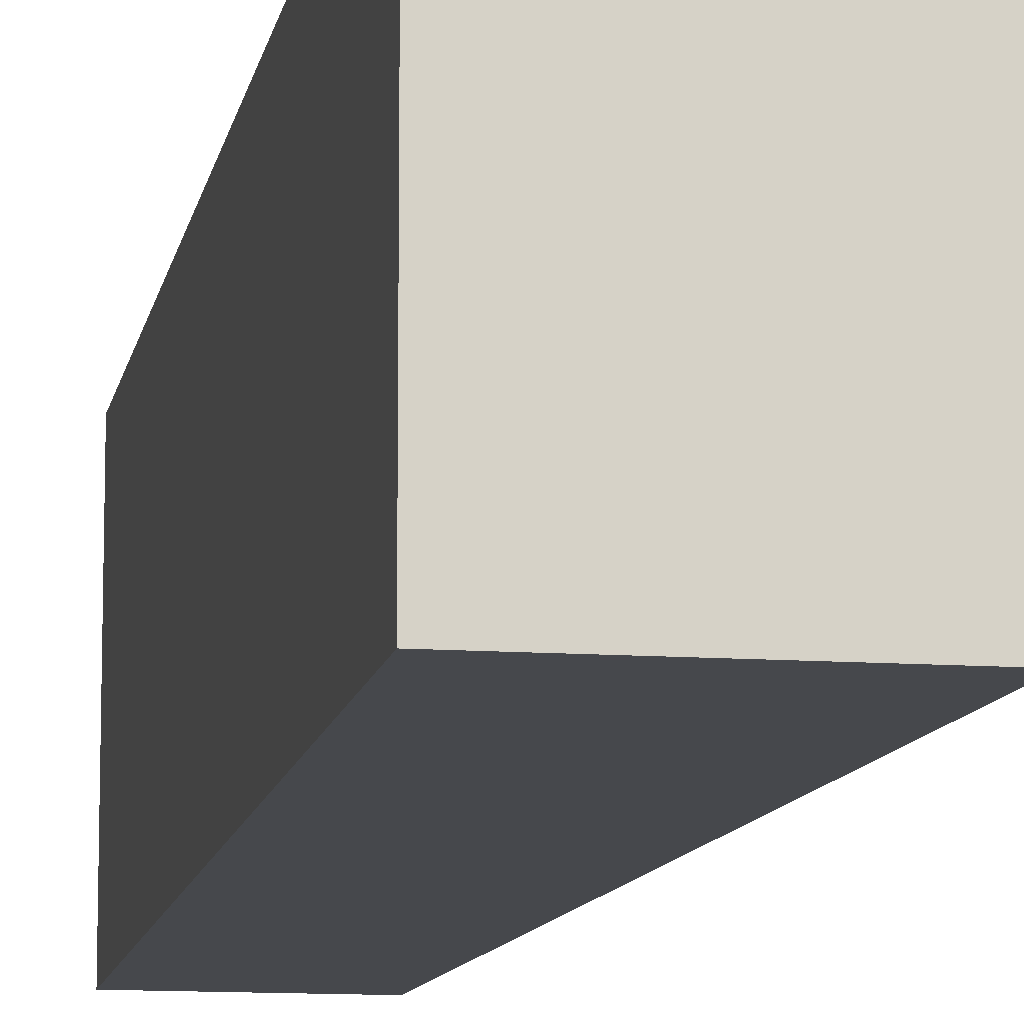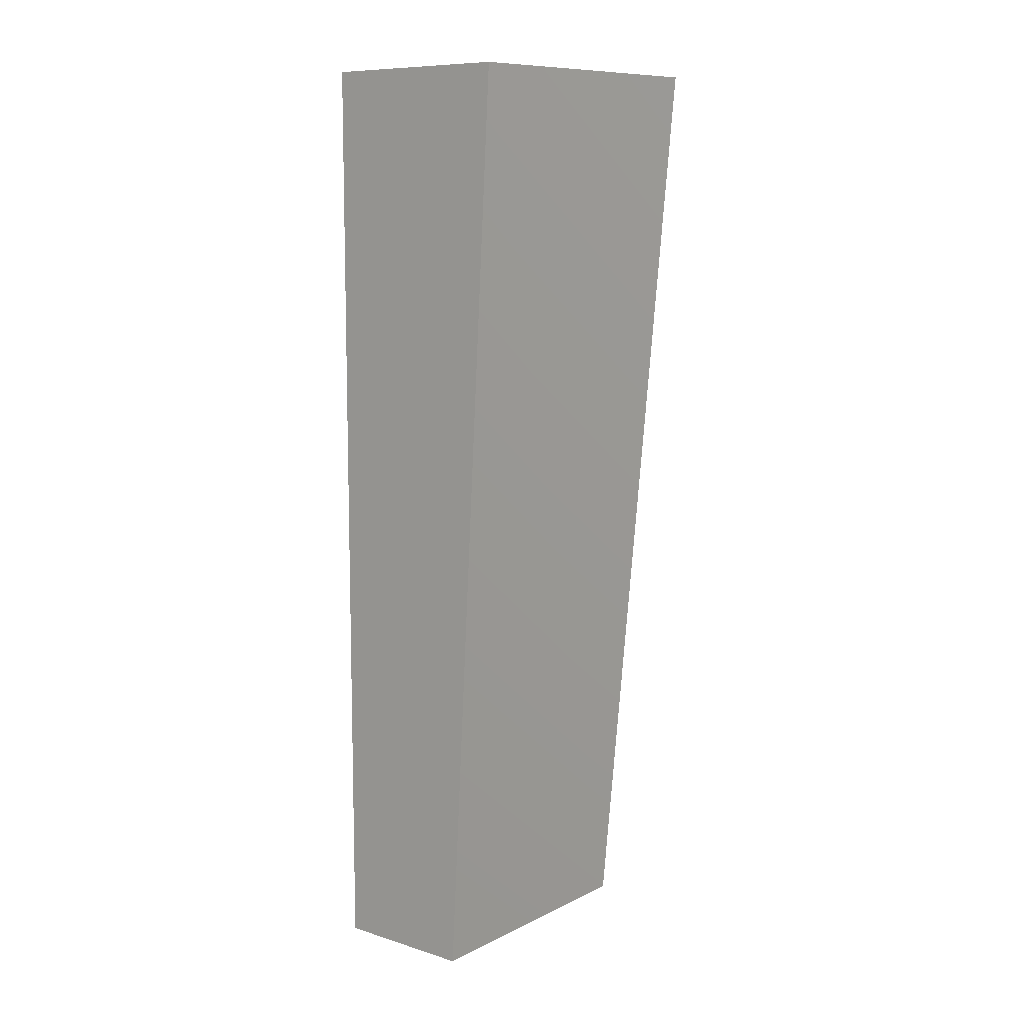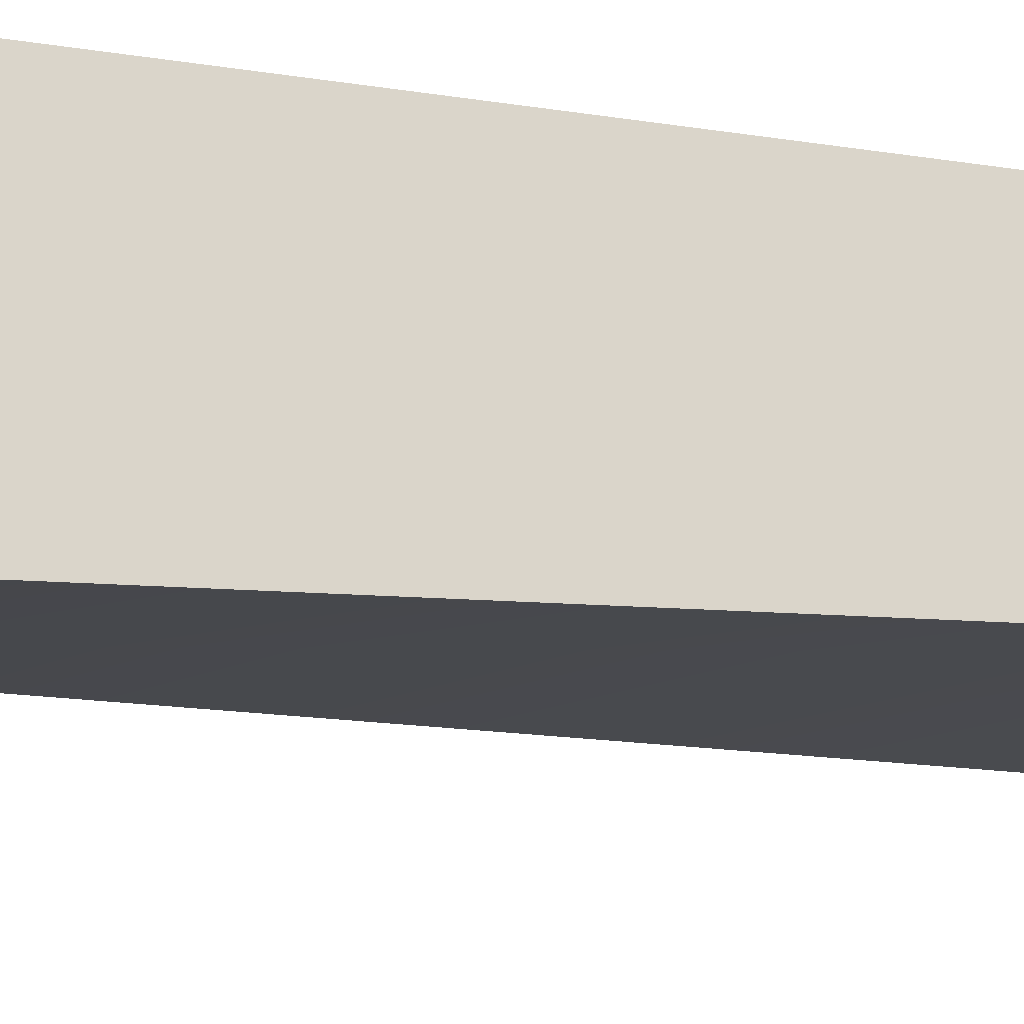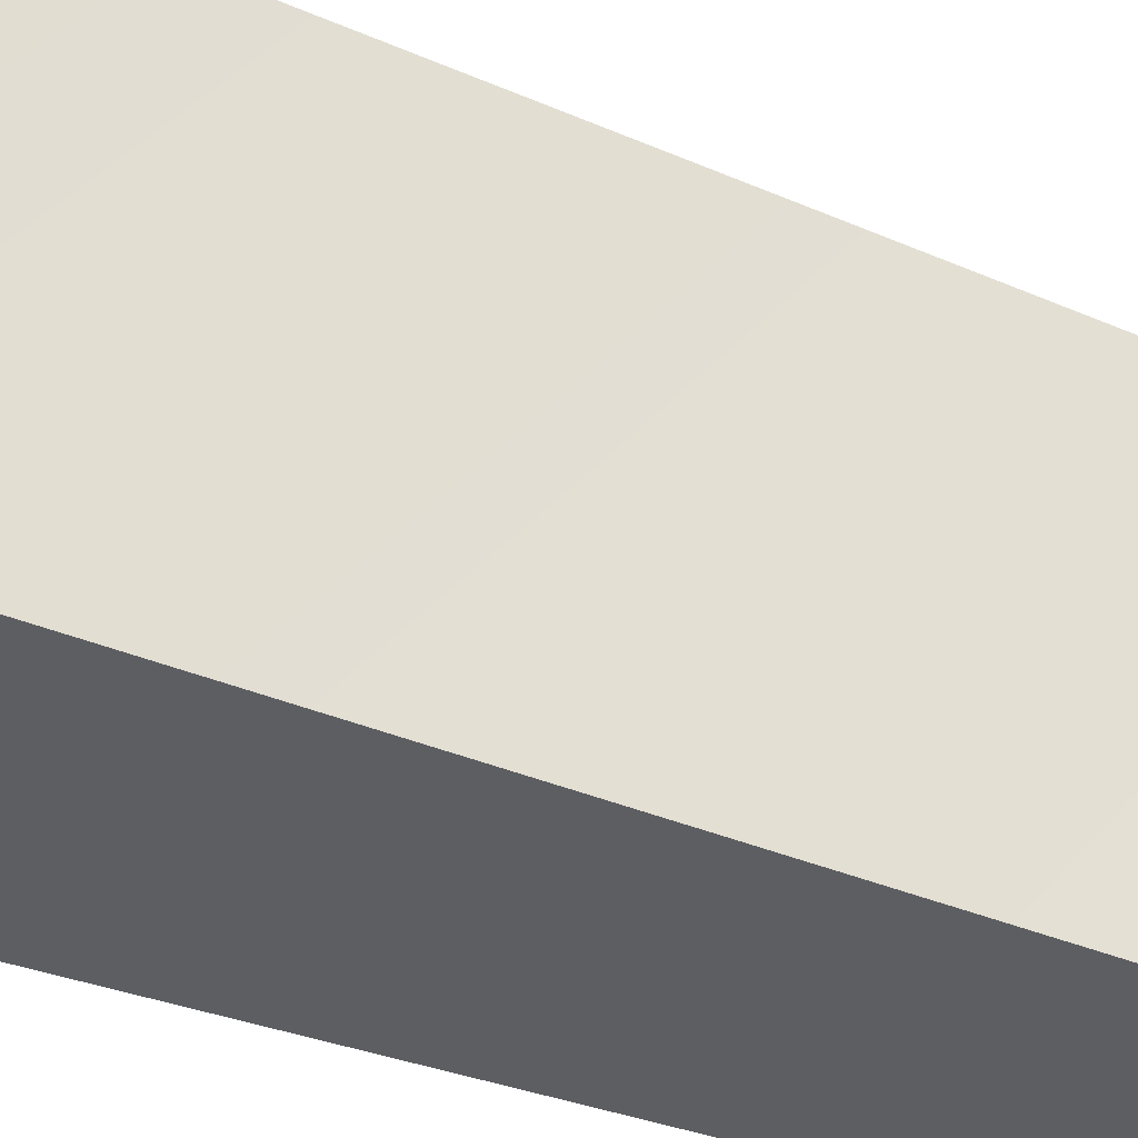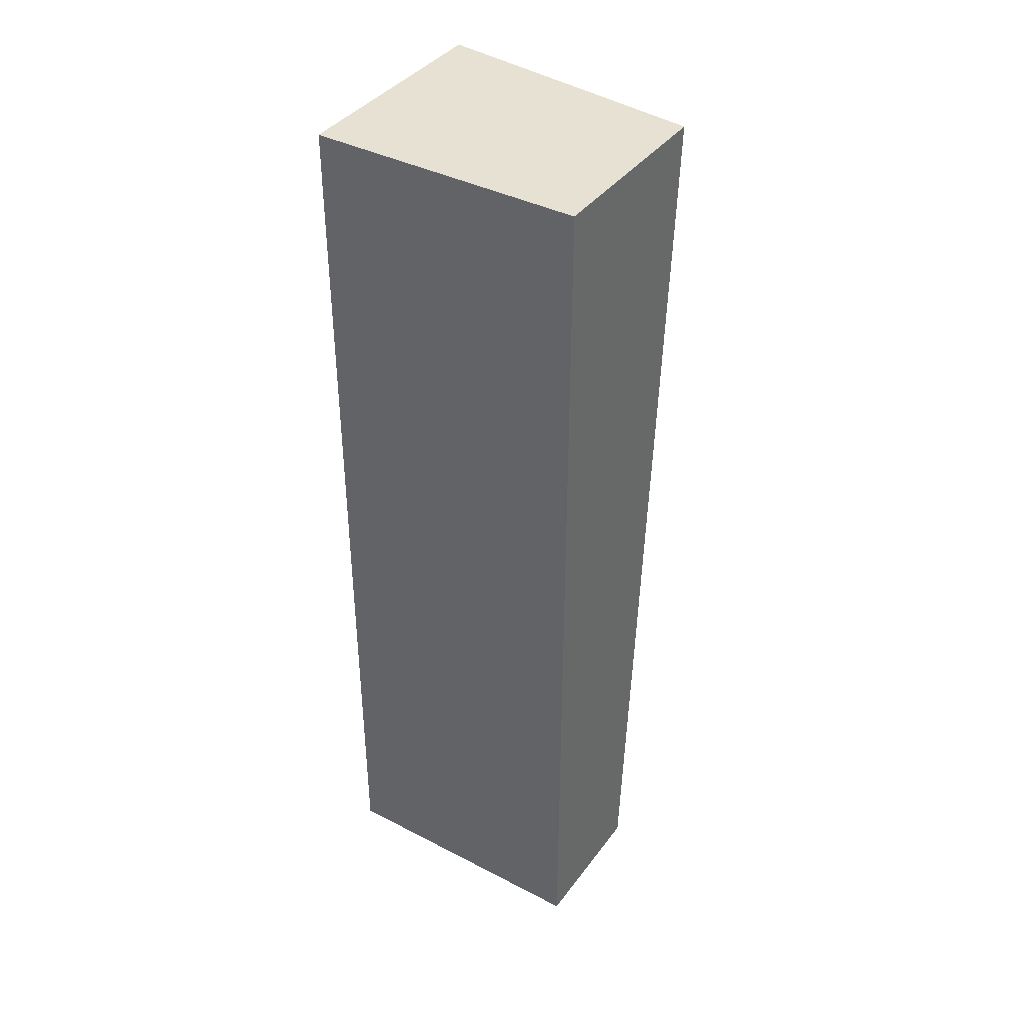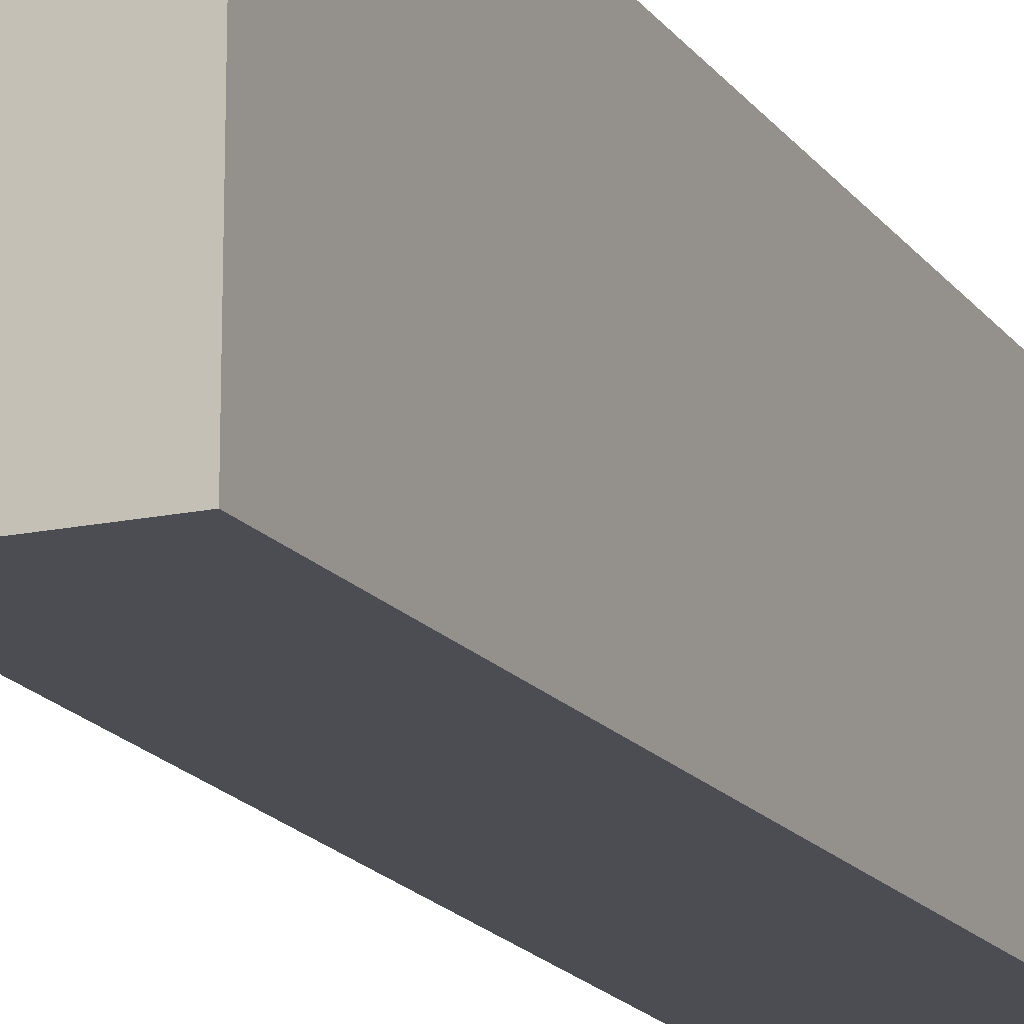
<metadata>
{"format":"obj","ext":"obj","renderer":"f3d","projection":"perspective","resolution":1024,"background":"white","views":[{"elev":-11.5,"azim":-9.9,"up":"+Y"},{"elev":9.5,"azim":38.7,"up":"+Z"},{"elev":74.3,"azim":97.8,"up":"+Y"},{"elev":-37.6,"azim":65.3,"up":"+Y"},{"elev":39.4,"azim":-57.2,"up":"+Z"},{"elev":-16.3,"azim":-156.1,"up":"+Y"}]}
</metadata>
<code>
o DS_funnel_y_7_vis
v 0.0183 -0.1464 -0.6385
v 0.0183 -0.1113 -0.6385
v 0.3002 -0.1113 -0.5195
v -0 -0.1464 -0.5195
v -0 -0.1113 -0.5195
v 0.0293 -0.1113 -0.5195
v 0.02503 -0.1464 -0.5195
v 0.3002 -0.1113 -0.5195
v -0 -0.1464 -0.6385
v -0 -0.1113 -0.6385
v 0.0183 -0.1113 -0.6385
v 0.0183 -0.1113 -0.6385
v -0 -0.1113 -0.6385
v -0 -0.1113 -0.6385
v -0 -0.1464 -0.6385
v -0 -0.1464 -0.6385
v 0.0183 -0.1464 -0.6385
v 0.0183 -0.1464 -0.6385
v 0.02503 -0.1464 -0.5195
v 0.02503 -0.1464 -0.5195
v -0 -0.1464 -0.5195
v -0 -0.1464 -0.5195
v 0.0293 -0.1113 -0.5195
v 0.0293 -0.1113 -0.5195
v -0 -0.1113 -0.5195
v -0 -0.1113 -0.5195
f 17 13 11
f 26 16 22
f 18 21 9
f 25 12 10
f 5 20 24
f 7 2 6
f 17 15 13
f 26 14 16
f 18 19 21
f 25 23 12
f 5 4 20
f 7 1 2
l 3 8

</code>
